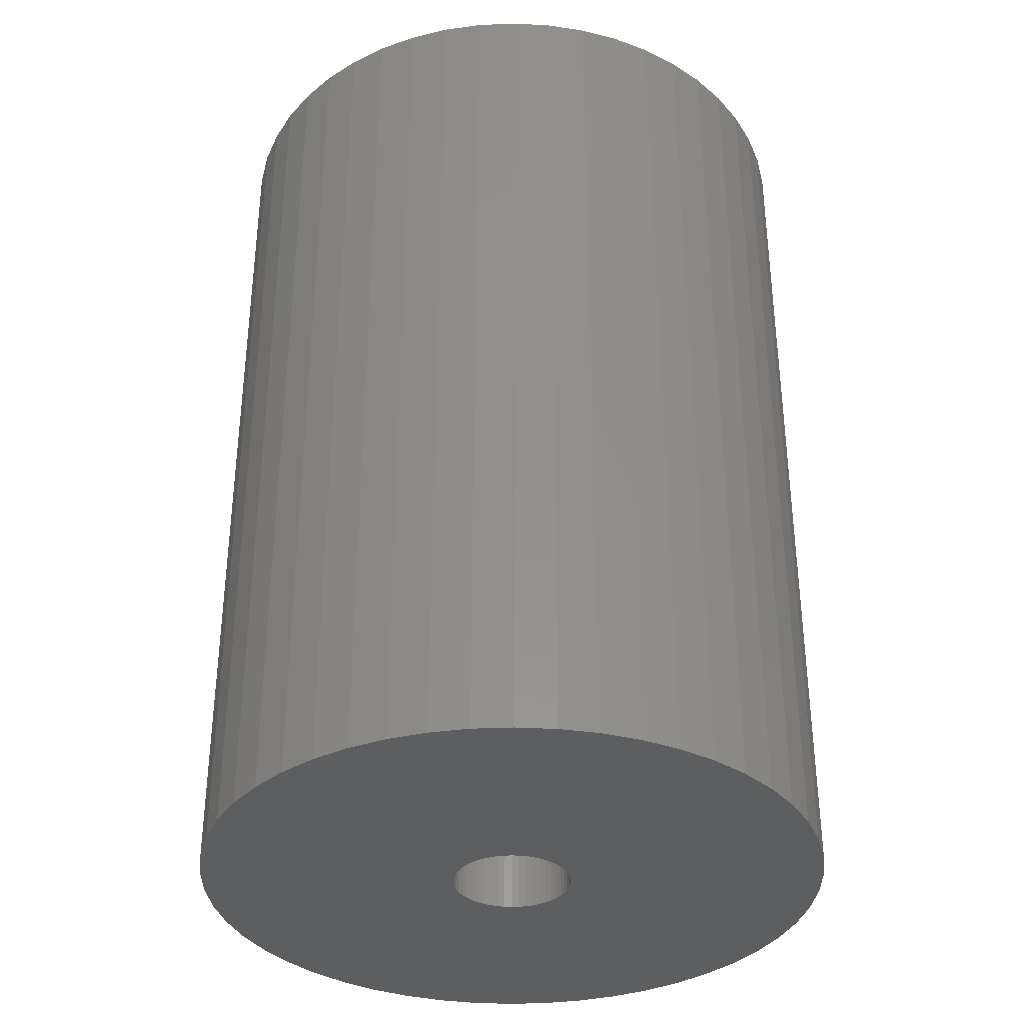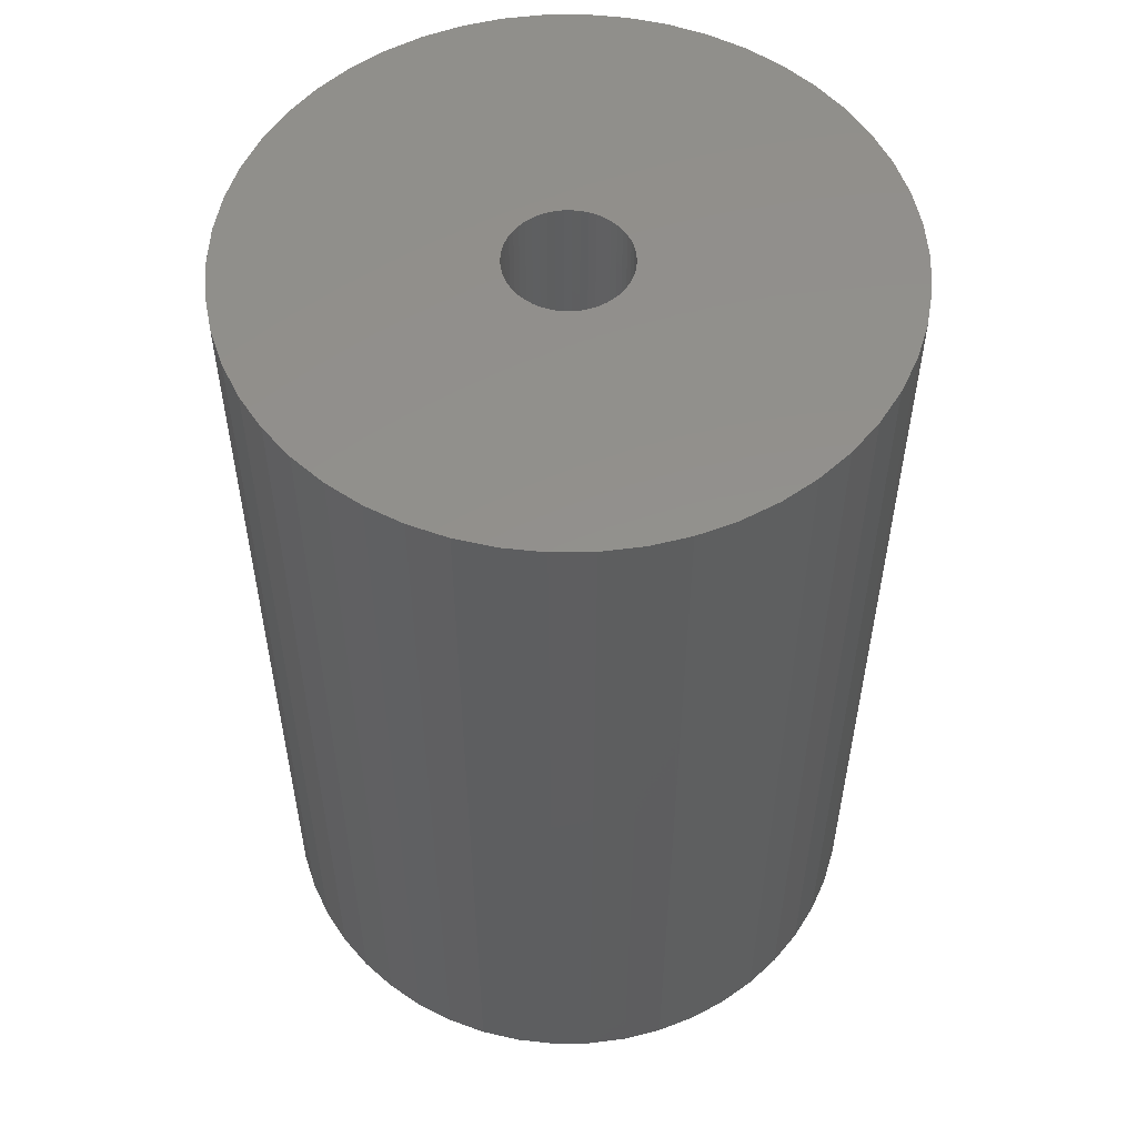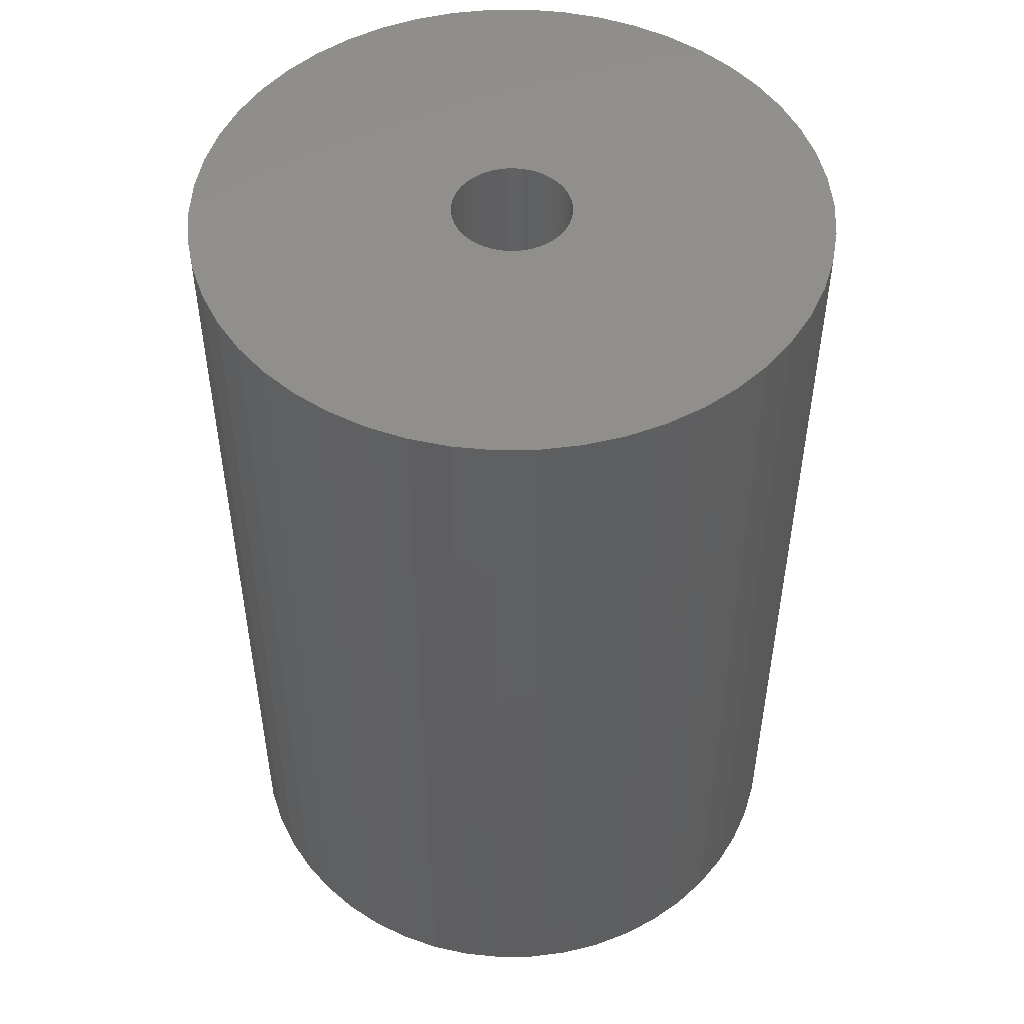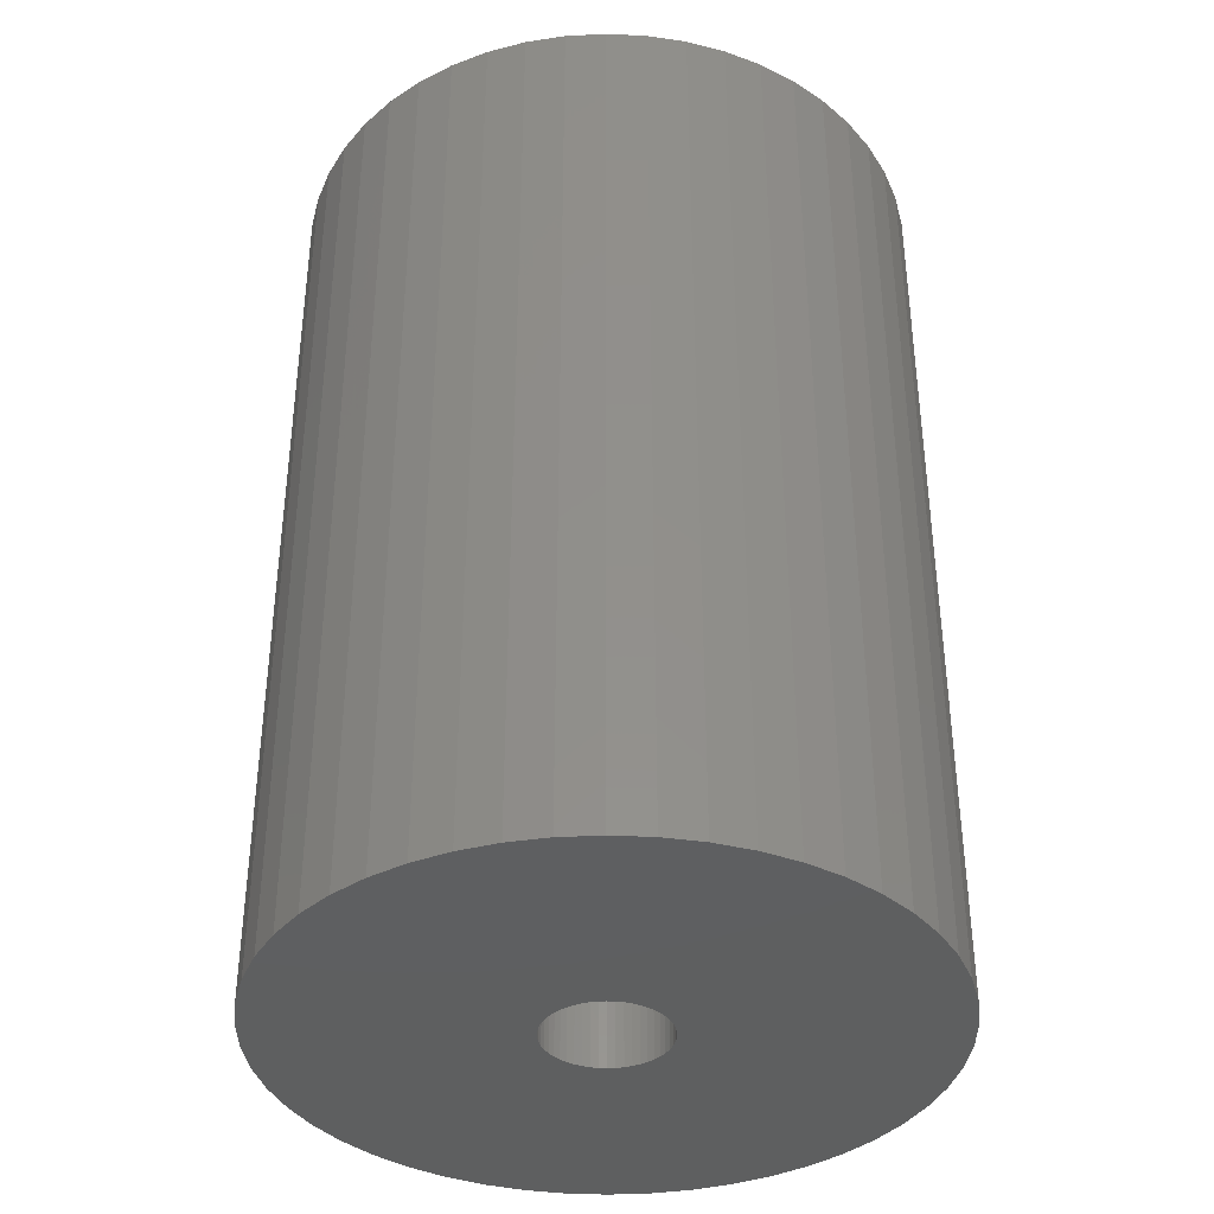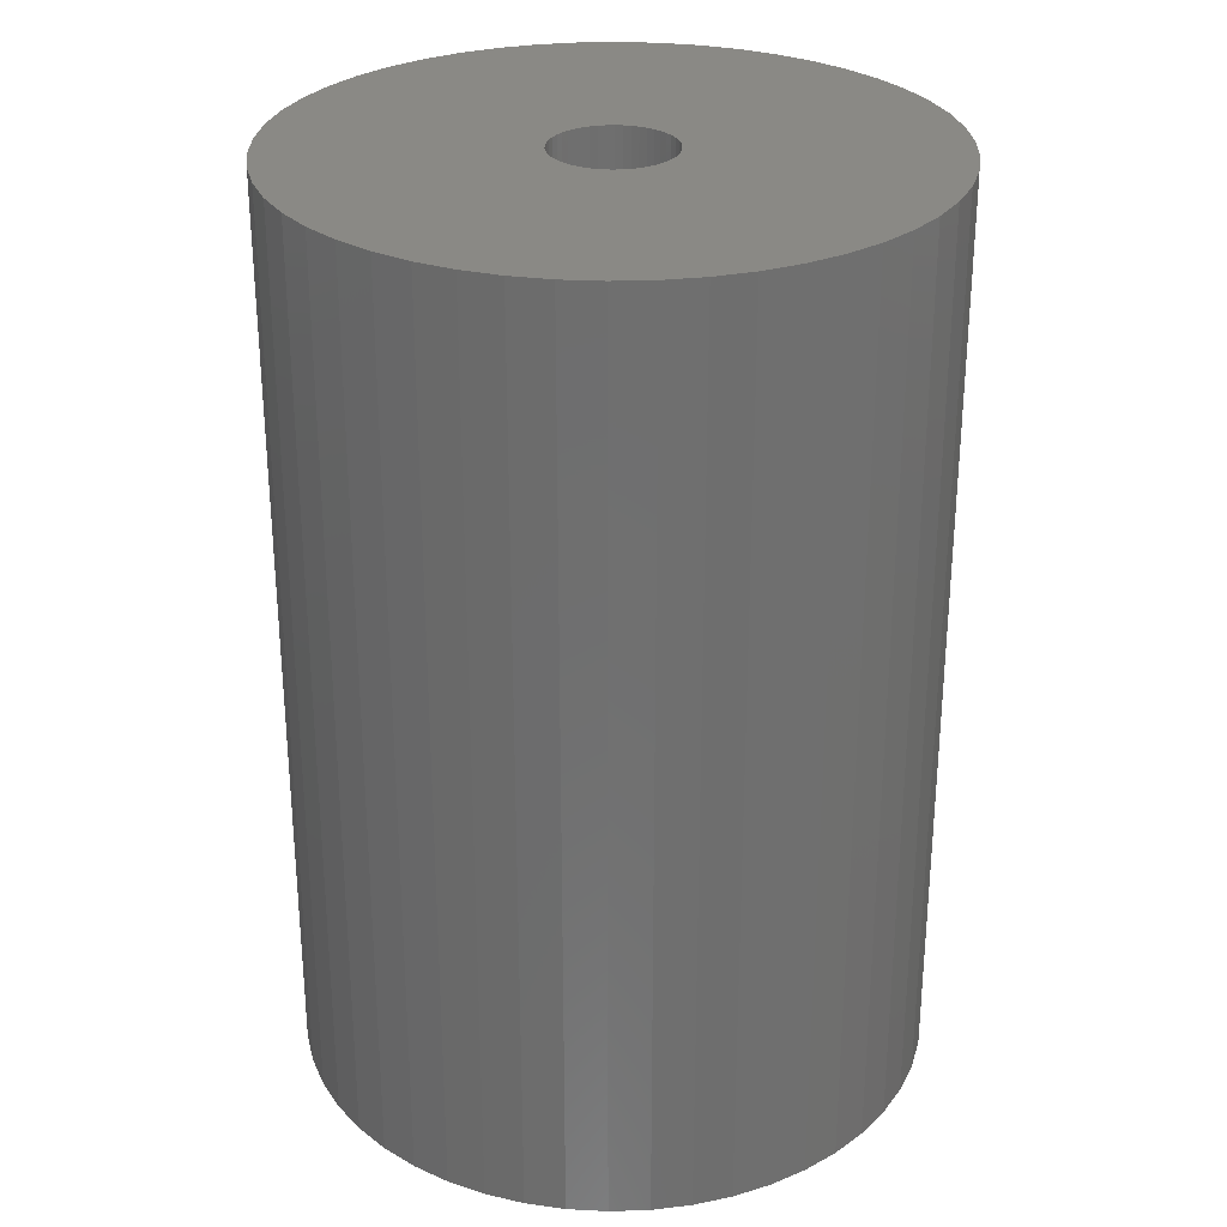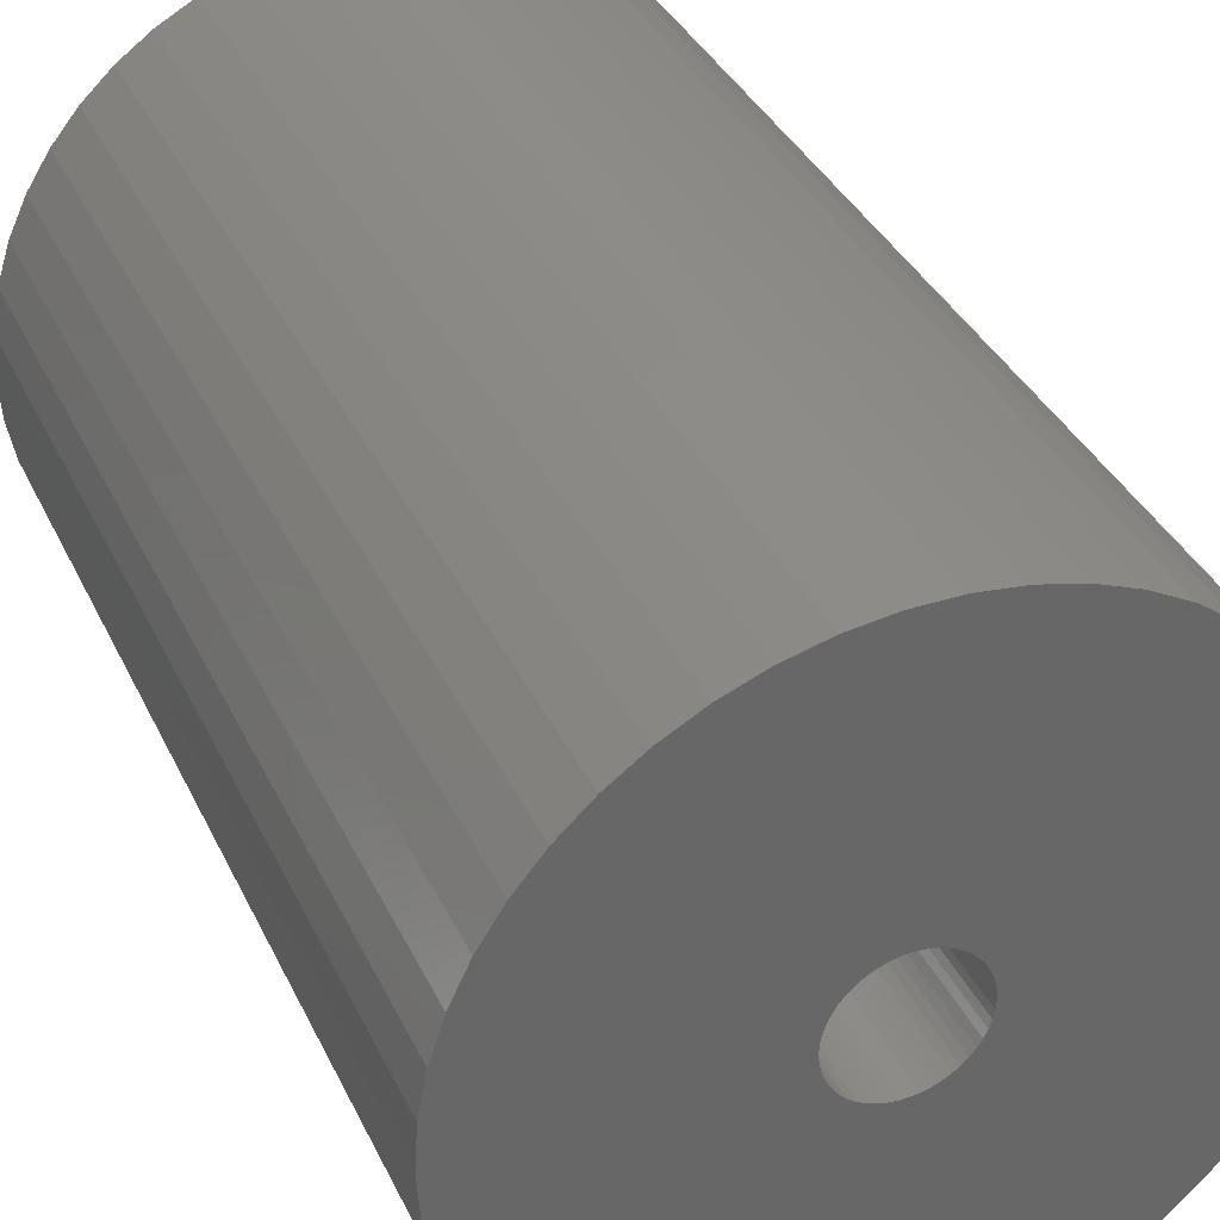
<metadata>
{"format":"stl","ext":"stl","renderer":"f3d","projection":"perspective","resolution":1024,"background":"white","views":[{"elev":-35.3,"azim":-140.8,"up":"+Z"},{"elev":54.3,"azim":-58.2,"up":"+Z"},{"elev":50.0,"azim":6.4,"up":"+Z"},{"elev":-37.6,"azim":119.0,"up":"+Z"},{"elev":28.7,"azim":83.7,"up":"+Z"},{"elev":36.1,"azim":157.1,"up":"+Y"}]}
</metadata>
<code>
# stl→obj: 200 verts, 400 faces
v 18.5 0 27
v 18.35 2.319 -27
v 18.35 2.319 27
v 18.5 0 -27
v -18.5 0 -27
v -18.35 2.319 27
v -18.35 2.319 -27
v -18.5 0 27
v 1.162 18.46 -27
v -1.162 18.46 27
v 1.162 18.46 27
v -1.162 18.46 -27
v -1.162 -18.46 -27
v 1.162 -18.46 27
v -1.162 -18.46 27
v 1.162 -18.46 -27
v 13.49 12.66 -27
v 11.79 14.25 27
v 13.49 12.66 27
v 11.79 14.25 -27
v -11.79 14.25 -27
v -13.49 12.66 27
v -11.79 14.25 27
v -13.49 12.66 -27
v -5.717 17.59 -27
v -7.877 16.74 27
v -5.717 17.59 27
v -7.877 16.74 -27
v 16.21 -8.912 27
v 17.2 -6.81 -27
v 17.2 -6.81 27
v 16.21 -8.912 -27
v 17.2 6.81 27
v 16.21 8.912 -27
v 16.21 8.912 27
v 17.2 6.81 -27
v 14.97 10.87 -27
v 14.97 10.87 27
v 7.877 16.74 -27
v 5.717 17.59 27
v 7.877 16.74 27
v 5.717 17.59 -27
v 9.913 15.62 -27
v 9.913 15.62 27
v -17.2 6.81 -27
v -16.21 8.912 27
v -16.21 8.912 -27
v -17.2 6.81 27
v -14.97 10.87 -27
v -14.97 10.87 27
v -17.92 4.601 -27
v -17.92 4.601 27
v -3.467 18.17 -27
v -3.467 18.17 27
v 3.467 -18.17 27
v 3.467 -18.17 -27
v 17.92 4.601 27
v 17.92 4.601 -27
v 3.467 18.17 27
v 3.467 18.17 -27
v 3.5 0 27
v 3.472 0.4387 27
v 18.35 -2.319 27
v 3.39 0.8704 27
v 3.472 -0.4387 27
v 3.254 1.288 27
v 17.92 -4.601 27
v 3.067 1.686 27
v 3.39 -0.8704 27
v 2.832 2.057 27
v 2.551 2.396 27
v 3.254 -1.288 27
v 2.231 2.697 27
v 1.875 2.955 27
v 3.067 -1.686 27
v 1.49 3.167 27
v 14.97 -10.87 27
v 2.832 -2.057 27
v 1.082 3.329 27
v 0.6558 3.438 27
v 0.2198 3.493 27
v -0.2198 3.493 27
v -0.6558 3.438 27
v -1.082 3.329 27
v -1.49 3.167 27
v -1.875 2.955 27
v -9.913 15.62 27
v -2.231 2.697 27
v -2.551 2.396 27
v -2.832 2.057 27
v 13.49 -12.66 27
v 2.551 -2.396 27
v 11.79 -14.25 27
v 2.231 -2.697 27
v 9.913 -15.62 27
v 1.875 -2.955 27
v 7.877 -16.74 27
v 1.49 -3.167 27
v 5.717 -17.59 27
v 1.082 -3.329 27
v 0.6558 -3.438 27
v 0.2198 -3.493 27
v -0.2198 -3.493 27
v -0.6558 -3.438 27
v -3.467 -18.17 27
v -1.082 -3.329 27
v -5.717 -17.59 27
v -1.49 -3.167 27
v -7.877 -16.74 27
v -1.875 -2.955 27
v -9.913 -15.62 27
v -2.231 -2.697 27
v -11.79 -14.25 27
v -2.551 -2.396 27
v -13.49 -12.66 27
v -2.832 -2.057 27
v -14.97 -10.87 27
v -3.067 -1.686 27
v -16.21 -8.912 27
v -3.254 -1.288 27
v -17.2 -6.81 27
v -3.39 -0.8704 27
v -17.92 -4.601 27
v -3.472 -0.4387 27
v -18.35 -2.319 27
v -3.5 0 27
v -3.067 1.686 27
v -3.254 1.288 27
v -3.39 0.8704 27
v -3.472 0.4387 27
v -9.913 15.62 -27
v 18.35 -2.319 -27
v 14.97 -10.87 -27
v 13.49 -12.66 -27
v 17.92 -4.601 -27
v -16.21 -8.912 -27
v -17.2 -6.81 -27
v 3.5 0 -27
v 3.472 -0.4387 -27
v 3.39 -0.8704 -27
v 3.472 0.4387 -27
v 3.254 -1.288 -27
v 3.067 -1.686 -27
v 3.39 0.8704 -27
v 2.832 -2.057 -27
v 2.551 -2.396 -27
v 11.79 -14.25 -27
v 3.254 1.288 -27
v 2.231 -2.697 -27
v 9.913 -15.62 -27
v 1.875 -2.955 -27
v 7.877 -16.74 -27
v 3.067 1.686 -27
v 1.49 -3.167 -27
v 5.717 -17.59 -27
v 2.832 2.057 -27
v 1.082 -3.329 -27
v 0.6558 -3.438 -27
v 0.2198 -3.493 -27
v -0.2198 -3.493 -27
v -0.6558 -3.438 -27
v -3.467 -18.17 -27
v -1.082 -3.329 -27
v -5.717 -17.59 -27
v -1.49 -3.167 -27
v -7.877 -16.74 -27
v -1.875 -2.955 -27
v -9.913 -15.62 -27
v -2.231 -2.697 -27
v -11.79 -14.25 -27
v -2.551 -2.396 -27
v -13.49 -12.66 -27
v -2.832 -2.057 -27
v -14.97 -10.87 -27
v 2.551 2.396 -27
v 2.231 2.697 -27
v 1.875 2.955 -27
v 1.49 3.167 -27
v 1.082 3.329 -27
v 0.6558 3.438 -27
v 0.2198 3.493 -27
v -0.2198 3.493 -27
v -0.6558 3.438 -27
v -1.082 3.329 -27
v -1.49 3.167 -27
v -1.875 2.955 -27
v -2.231 2.697 -27
v -2.551 2.396 -27
v -2.832 2.057 -27
v -3.067 1.686 -27
v -3.254 1.288 -27
v -3.39 0.8704 -27
v -3.472 0.4387 -27
v -3.5 0 -27
v -3.067 -1.686 -27
v -3.254 -1.288 -27
v -3.39 -0.8704 -27
v -17.92 -4.601 -27
v -3.472 -0.4387 -27
v -18.35 -2.319 -27
f 1 2 3
f 2 1 4
f 5 6 7
f 6 5 8
f 9 10 11
f 10 9 12
f 13 14 15
f 14 13 16
f 17 18 19
f 18 17 20
f 21 22 23
f 22 21 24
f 25 26 27
f 26 25 28
f 29 30 31
f 30 29 32
f 33 34 35
f 34 33 36
f 35 37 38
f 37 35 34
f 39 40 41
f 40 39 42
f 43 41 44
f 41 43 39
f 45 46 47
f 46 45 48
f 49 22 24
f 22 49 50
f 51 48 45
f 48 51 52
f 53 27 54
f 27 53 25
f 16 55 14
f 55 16 56
f 57 36 33
f 36 57 58
f 3 58 57
f 58 3 2
f 38 17 19
f 17 38 37
f 42 59 40
f 59 42 60
f 60 11 59
f 11 60 9
f 20 44 18
f 44 20 43
f 47 50 49
f 50 47 46
f 7 52 51
f 52 7 6
f 61 1 3
f 62 3 57
f 1 61 63
f 64 57 33
f 65 63 61
f 66 33 35
f 63 65 67
f 68 35 38
f 69 67 65
f 70 38 19
f 67 69 31
f 71 19 18
f 72 31 69
f 73 18 44
f 31 72 29
f 74 44 41
f 75 29 72
f 76 41 40
f 29 75 77
f 78 77 75
f 3 62 61
f 79 40 59
f 57 64 62
f 33 66 64
f 35 68 66
f 38 70 68
f 19 71 70
f 18 73 71
f 44 74 73
f 41 76 74
f 80 59 11
f 40 79 76
f 59 80 79
f 11 81 80
f 11 82 81
f 10 82 11
f 82 10 83
f 54 83 10
f 83 54 84
f 27 84 54
f 84 27 85
f 26 85 27
f 85 26 86
f 87 86 26
f 86 87 88
f 23 88 87
f 88 23 89
f 22 89 23
f 89 22 90
f 50 90 22
f 77 78 91
f 92 91 78
f 91 92 93
f 94 93 92
f 93 94 95
f 96 95 94
f 95 96 97
f 98 97 96
f 97 98 99
f 100 99 98
f 99 100 55
f 101 55 100
f 55 101 14
f 102 14 101
f 103 14 102
f 15 103 104
f 105 104 106
f 103 15 14
f 107 106 108
f 109 108 110
f 111 110 112
f 113 112 114
f 115 114 116
f 117 116 118
f 119 118 120
f 121 120 122
f 104 105 15
f 123 122 124
f 125 124 126
f 90 50 127
f 106 107 105
f 46 127 50
f 108 109 107
f 127 46 128
f 110 111 109
f 48 128 46
f 112 113 111
f 128 48 129
f 114 115 113
f 52 129 48
f 116 117 115
f 129 52 130
f 118 119 117
f 6 130 52
f 120 121 119
f 130 6 126
f 122 123 121
f 8 126 6
f 124 125 123
f 126 8 125
f 28 87 26
f 87 28 131
f 131 23 87
f 23 131 21
f 12 54 10
f 54 12 53
f 63 4 1
f 4 63 132
f 91 133 77
f 133 91 134
f 31 135 67
f 135 31 30
f 67 132 63
f 132 67 135
f 136 121 137
f 121 136 119
f 138 4 132
f 139 132 135
f 4 138 2
f 140 135 30
f 141 2 138
f 142 30 32
f 2 141 58
f 143 32 133
f 144 58 141
f 145 133 134
f 58 144 36
f 146 134 147
f 148 36 144
f 149 147 150
f 36 148 34
f 151 150 152
f 153 34 148
f 154 152 155
f 34 153 37
f 156 37 153
f 132 139 138
f 157 155 56
f 135 140 139
f 30 142 140
f 32 143 142
f 133 145 143
f 134 146 145
f 147 149 146
f 150 151 149
f 152 154 151
f 158 56 16
f 155 157 154
f 56 158 157
f 16 159 158
f 16 160 159
f 13 160 16
f 160 13 161
f 162 161 13
f 161 162 163
f 164 163 162
f 163 164 165
f 166 165 164
f 165 166 167
f 168 167 166
f 167 168 169
f 170 169 168
f 169 170 171
f 172 171 170
f 171 172 173
f 174 173 172
f 37 156 17
f 175 17 156
f 17 175 20
f 176 20 175
f 20 176 43
f 177 43 176
f 43 177 39
f 178 39 177
f 39 178 42
f 179 42 178
f 42 179 60
f 180 60 179
f 60 180 9
f 181 9 180
f 182 9 181
f 12 182 183
f 53 183 184
f 182 12 9
f 25 184 185
f 28 185 186
f 131 186 187
f 21 187 188
f 24 188 189
f 49 189 190
f 47 190 191
f 45 191 192
f 183 53 12
f 51 192 193
f 7 193 194
f 173 174 195
f 184 25 53
f 136 195 174
f 185 28 25
f 195 136 196
f 186 131 28
f 137 196 136
f 187 21 131
f 196 137 197
f 188 24 21
f 198 197 137
f 189 49 24
f 197 198 199
f 190 47 49
f 200 199 198
f 191 45 47
f 199 200 194
f 192 51 45
f 5 194 200
f 193 7 51
f 194 5 7
f 152 95 97
f 95 152 150
f 147 91 93
f 91 147 134
f 77 32 29
f 32 77 133
f 137 123 198
f 123 137 121
f 155 97 99
f 97 155 152
f 56 99 55
f 99 56 155
f 162 15 105
f 15 162 13
f 166 107 109
f 107 166 164
f 164 105 107
f 105 164 162
f 172 117 174
f 117 172 115
f 172 113 115
f 113 172 170
f 198 125 200
f 125 198 123
f 200 8 5
f 8 200 125
f 150 93 95
f 93 150 147
f 174 119 136
f 119 174 117
f 168 109 111
f 109 168 166
f 170 111 113
f 111 170 168
f 138 62 141
f 62 138 61
f 126 193 130
f 193 126 194
f 182 81 82
f 81 182 181
f 159 103 102
f 103 159 160
f 176 71 73
f 71 176 175
f 188 88 89
f 88 188 187
f 185 84 85
f 84 185 184
f 143 72 142
f 72 143 75
f 148 68 153
f 68 148 66
f 141 64 144
f 64 141 62
f 153 70 156
f 70 153 68
f 179 76 79
f 76 179 178
f 178 74 76
f 74 178 177
f 128 190 127
f 190 128 191
f 90 188 89
f 188 90 189
f 129 191 128
f 191 129 192
f 184 83 84
f 83 184 183
f 144 66 148
f 66 144 64
f 156 71 175
f 71 156 70
f 180 79 80
f 79 180 179
f 181 80 81
f 80 181 180
f 177 73 74
f 73 177 176
f 127 189 90
f 189 127 190
f 130 192 129
f 192 130 193
f 186 85 86
f 85 186 185
f 187 86 88
f 86 187 186
f 183 82 83
f 82 183 182
f 139 61 138
f 61 139 65
f 146 78 145
f 78 146 92
f 142 69 140
f 69 142 72
f 140 65 139
f 65 140 69
f 146 94 92
f 94 146 149
f 145 75 143
f 75 145 78
f 120 197 122
f 197 120 196
f 154 100 98
f 100 154 157
f 157 101 100
f 101 157 158
f 158 102 101
f 102 158 159
f 160 104 103
f 104 160 161
f 163 108 106
f 108 163 165
f 161 106 104
f 106 161 163
f 116 195 118
f 195 116 173
f 114 173 116
f 173 114 171
f 169 114 112
f 114 169 171
f 118 196 120
f 196 118 195
f 122 199 124
f 199 122 197
f 124 194 126
f 194 124 199
f 149 96 94
f 96 149 151
f 151 98 96
f 98 151 154
f 167 112 110
f 112 167 169
f 165 110 108
f 110 165 167

</code>
